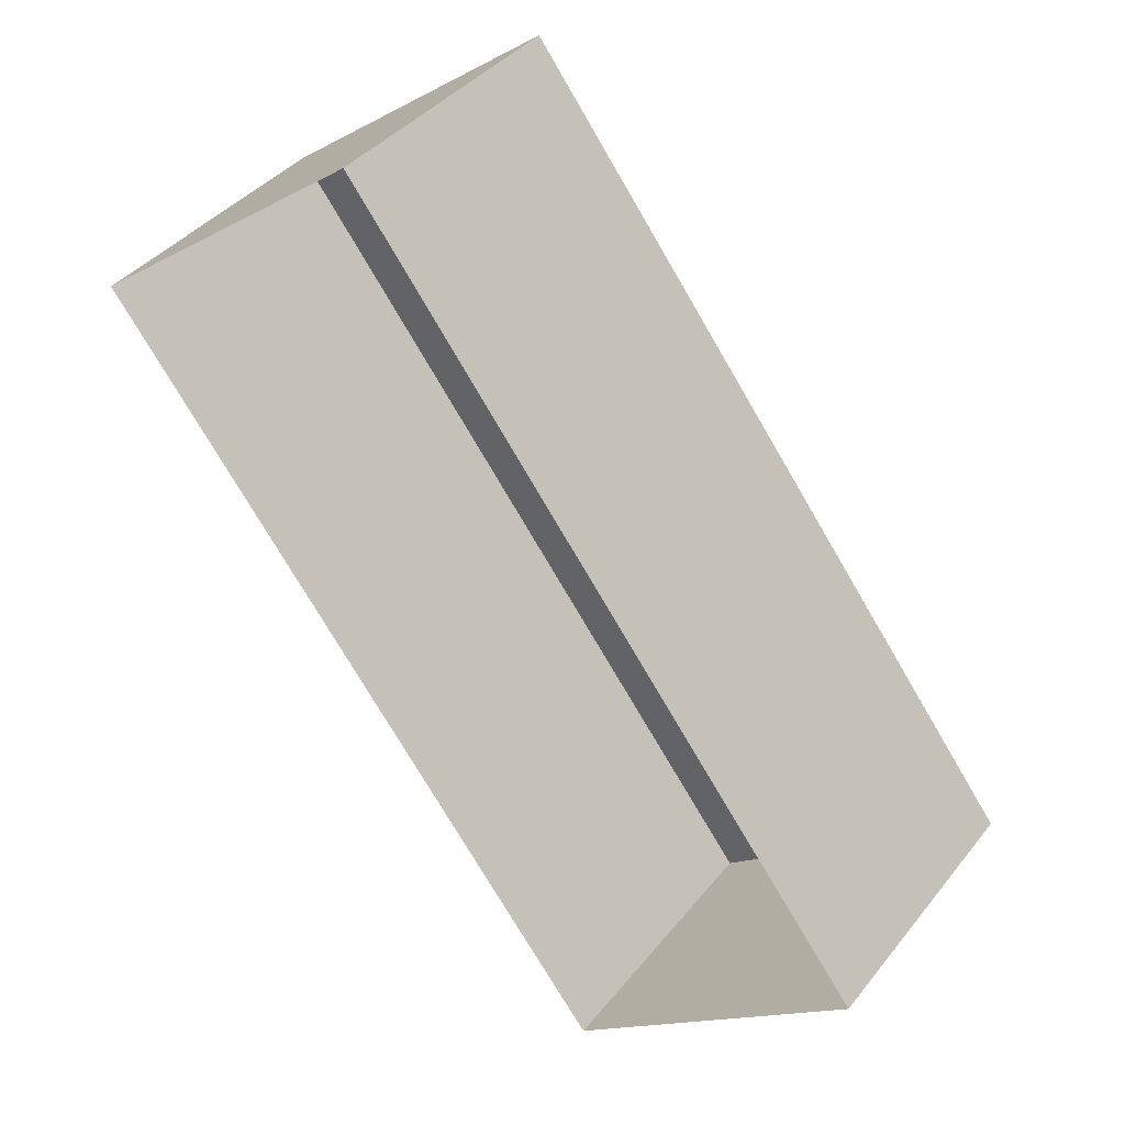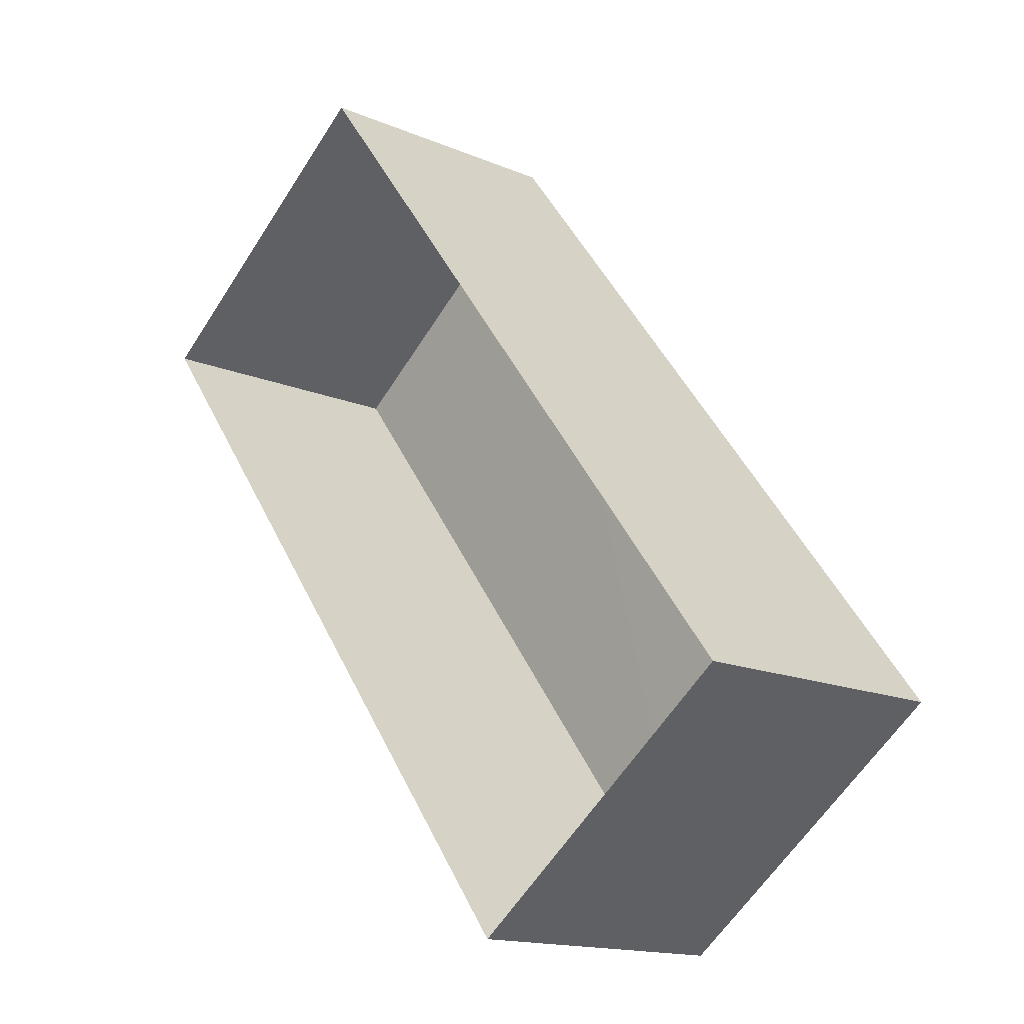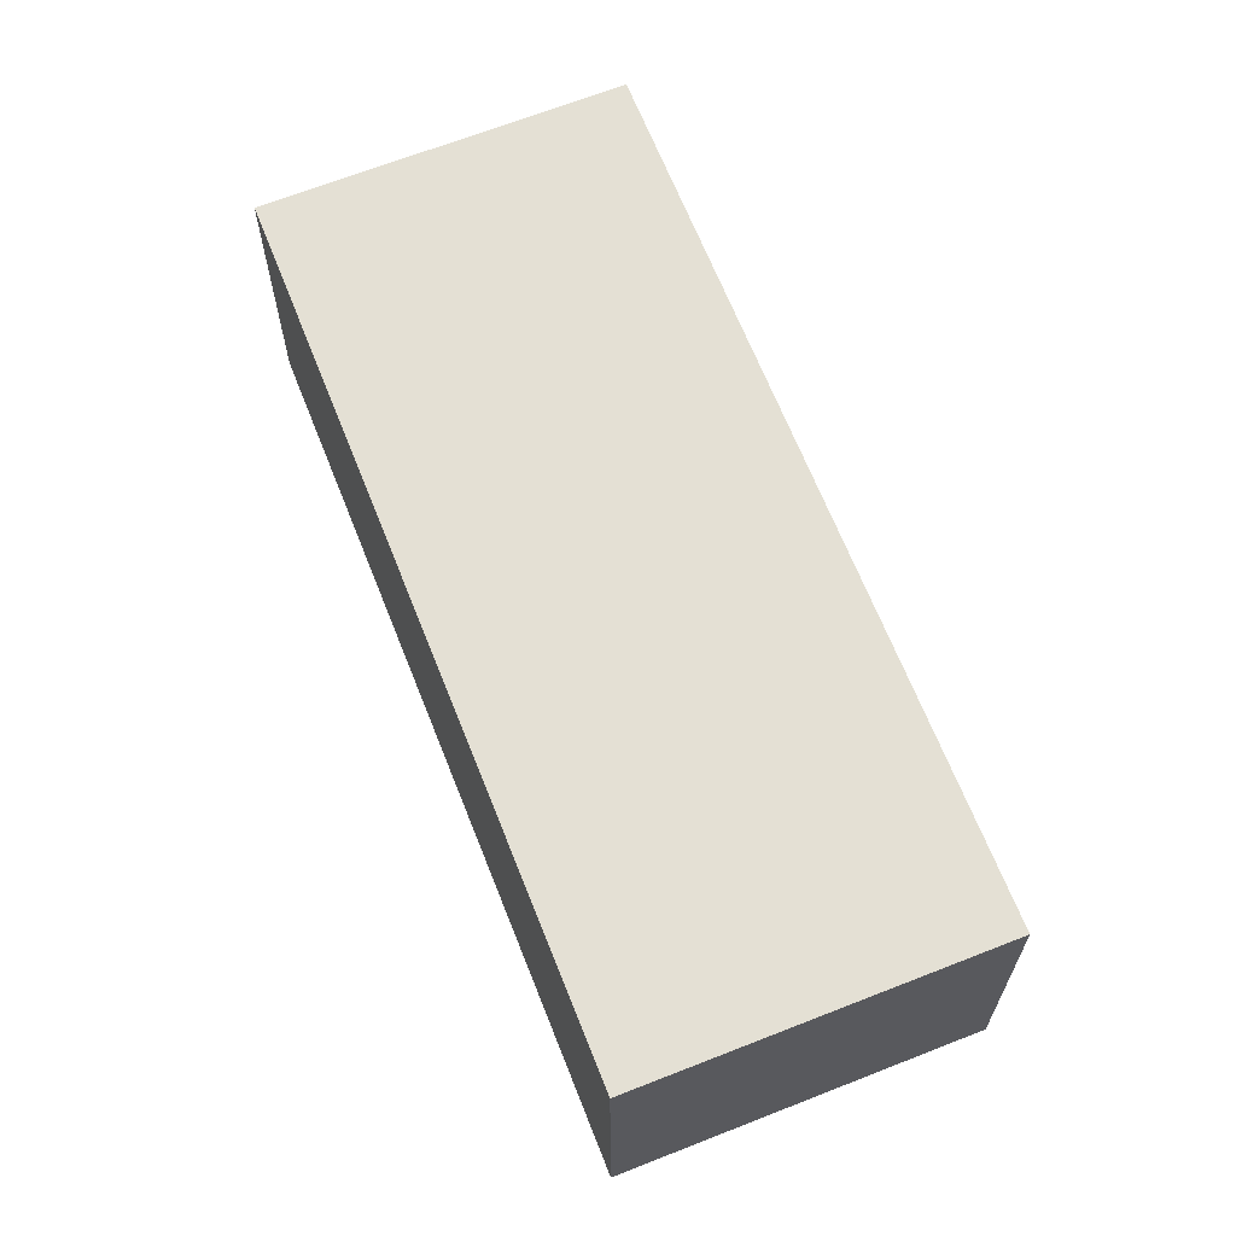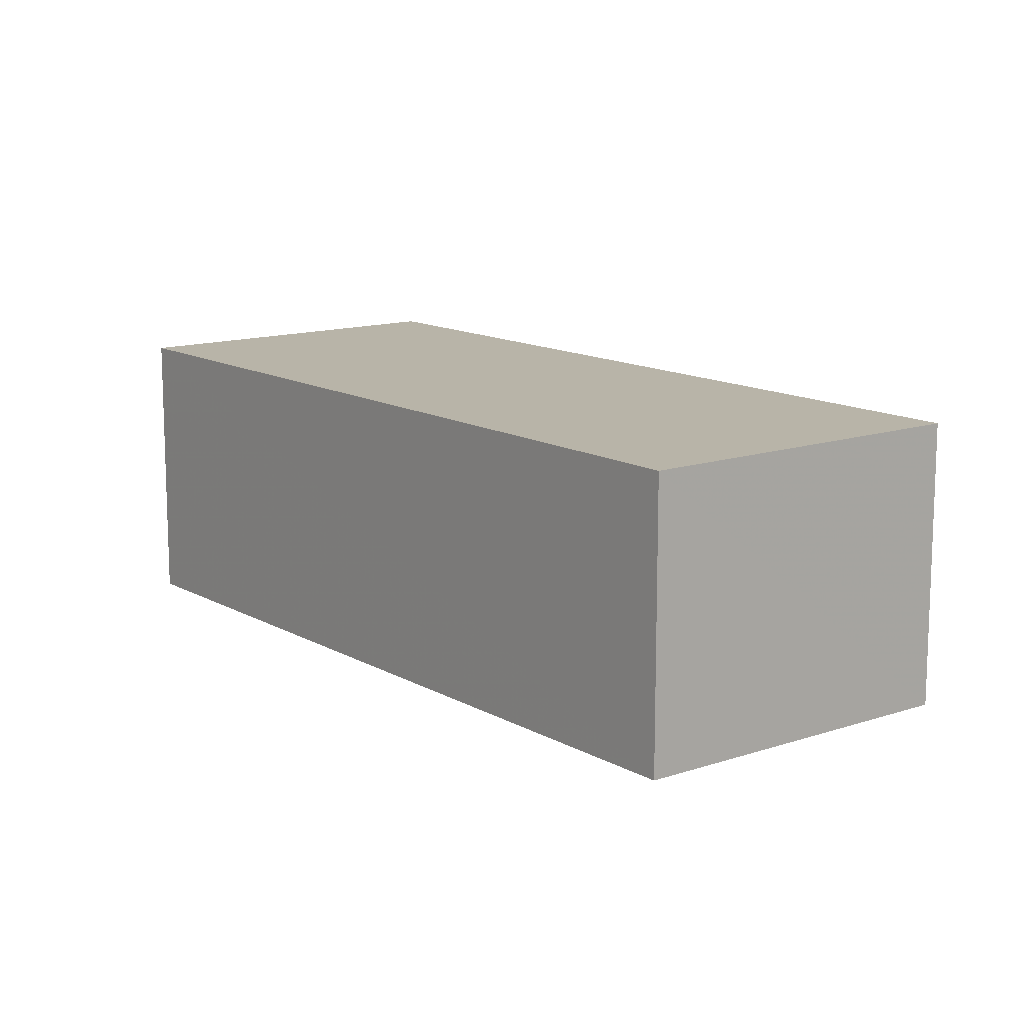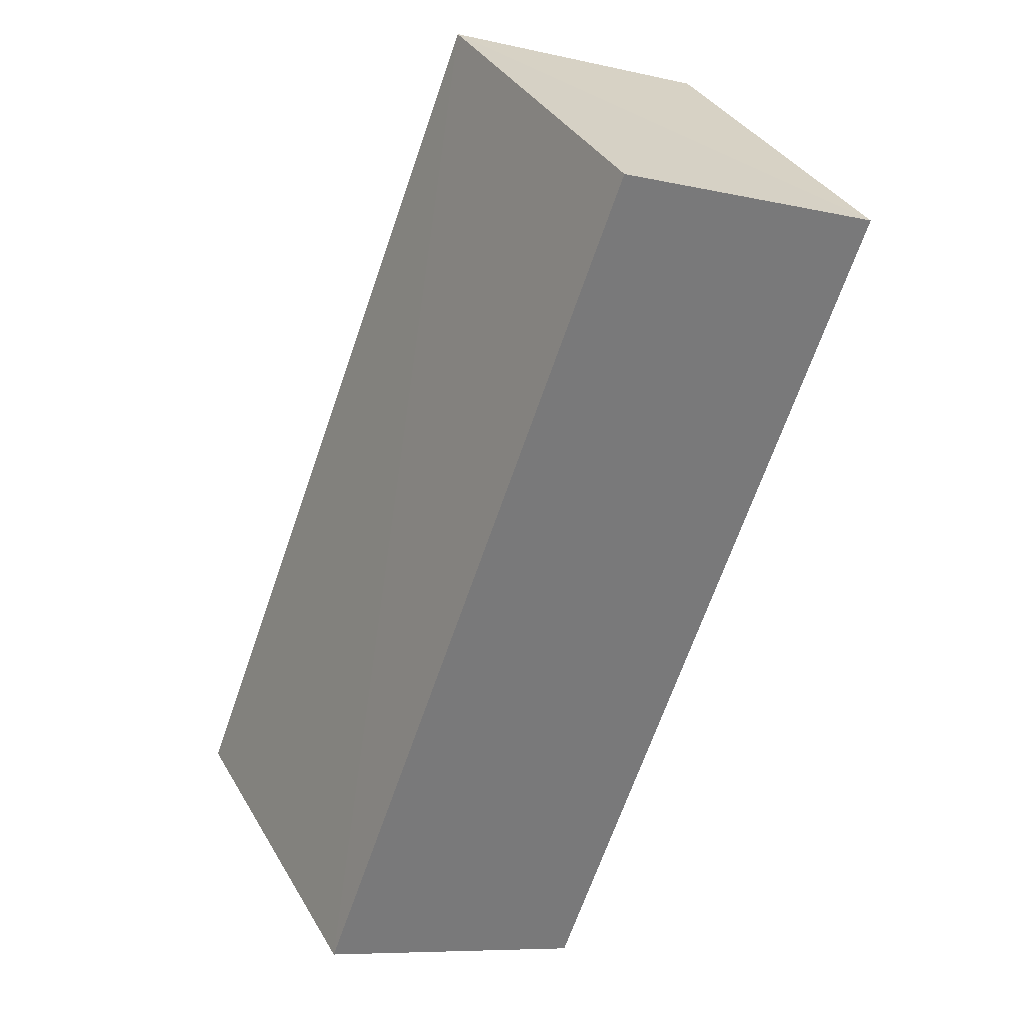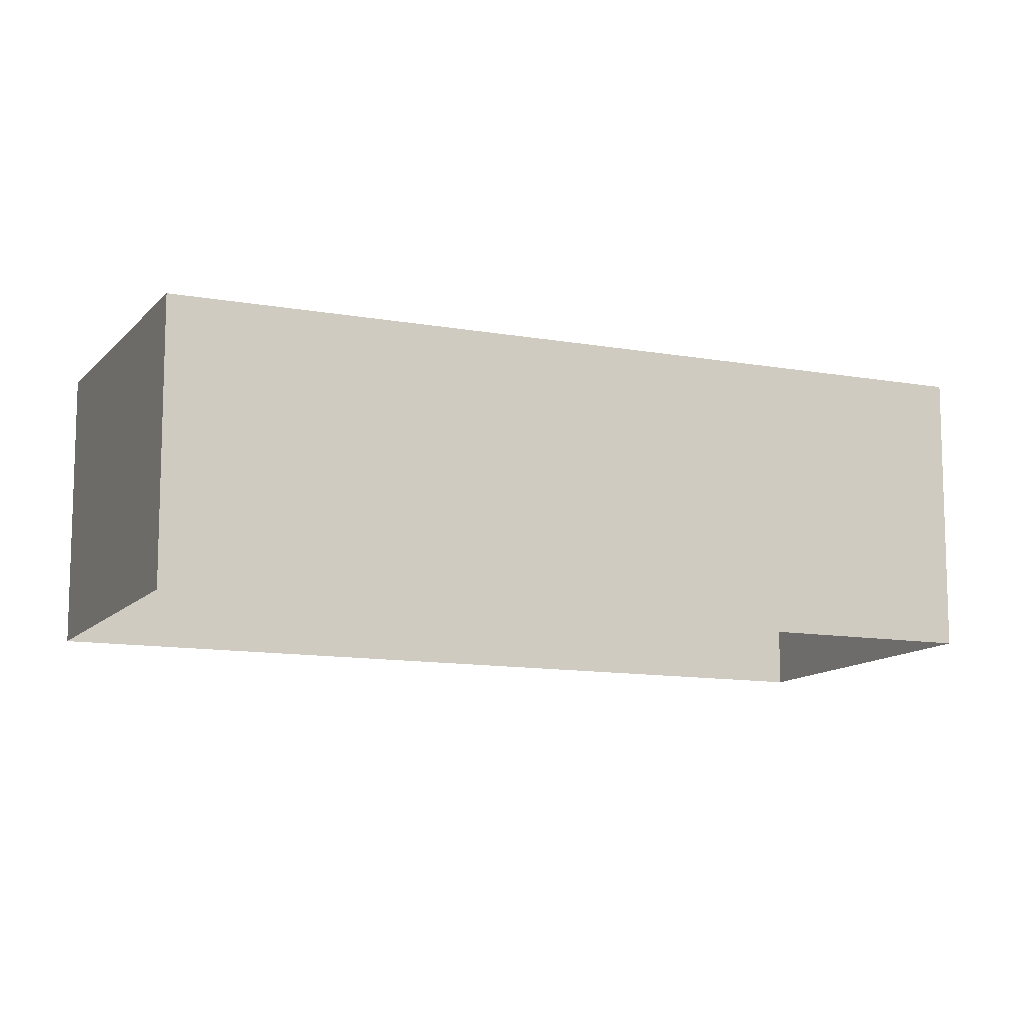
<metadata>
{"format":"obj","ext":"obj","renderer":"f3d","projection":"perspective","resolution":1024,"background":"white","views":[{"elev":38.9,"azim":-146.1,"up":"+Y"},{"elev":-15.1,"azim":-132.4,"up":"+Y"},{"elev":66.1,"azim":121.2,"up":"+Z"},{"elev":13.0,"azim":-75.3,"up":"+Z"},{"elev":-8.4,"azim":57.7,"up":"+Y"},{"elev":-11.6,"azim":29.1,"up":"+Z"}]}
</metadata>
<code>
v -3.114e+05 4.312e+04 7.349
v -3.114e+05 4.312e+04 7.348
v -3.114e+05 4.311e+04 7.342
v -3.114e+05 4.311e+04 7.343
v -3.114e+05 4.312e+04 9.955
v -3.114e+05 4.311e+04 9.949
v -3.114e+05 4.311e+04 9.948
v -3.114e+05 4.312e+04 9.954
f 1 2 3
f 4 1 3
f 5 6 7
f 8 5 7
f 5 1 4
f 6 5 4
f 6 4 3
f 7 6 3
f 5 2 1
f 5 8 2
f 8 3 2
f 8 7 3

</code>
